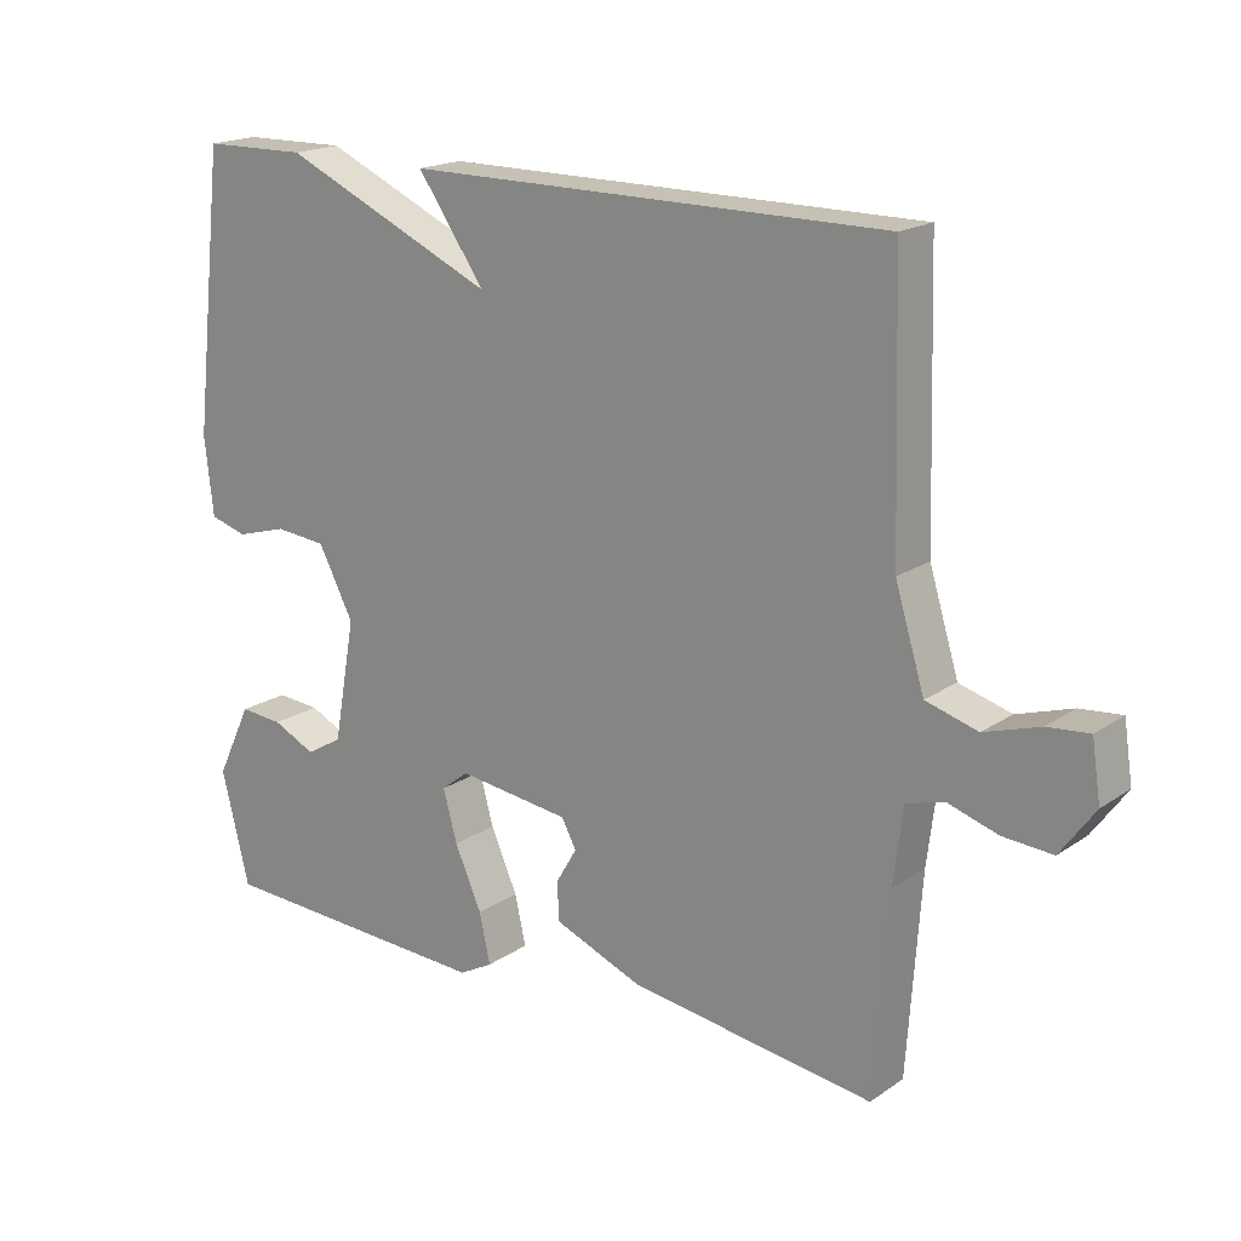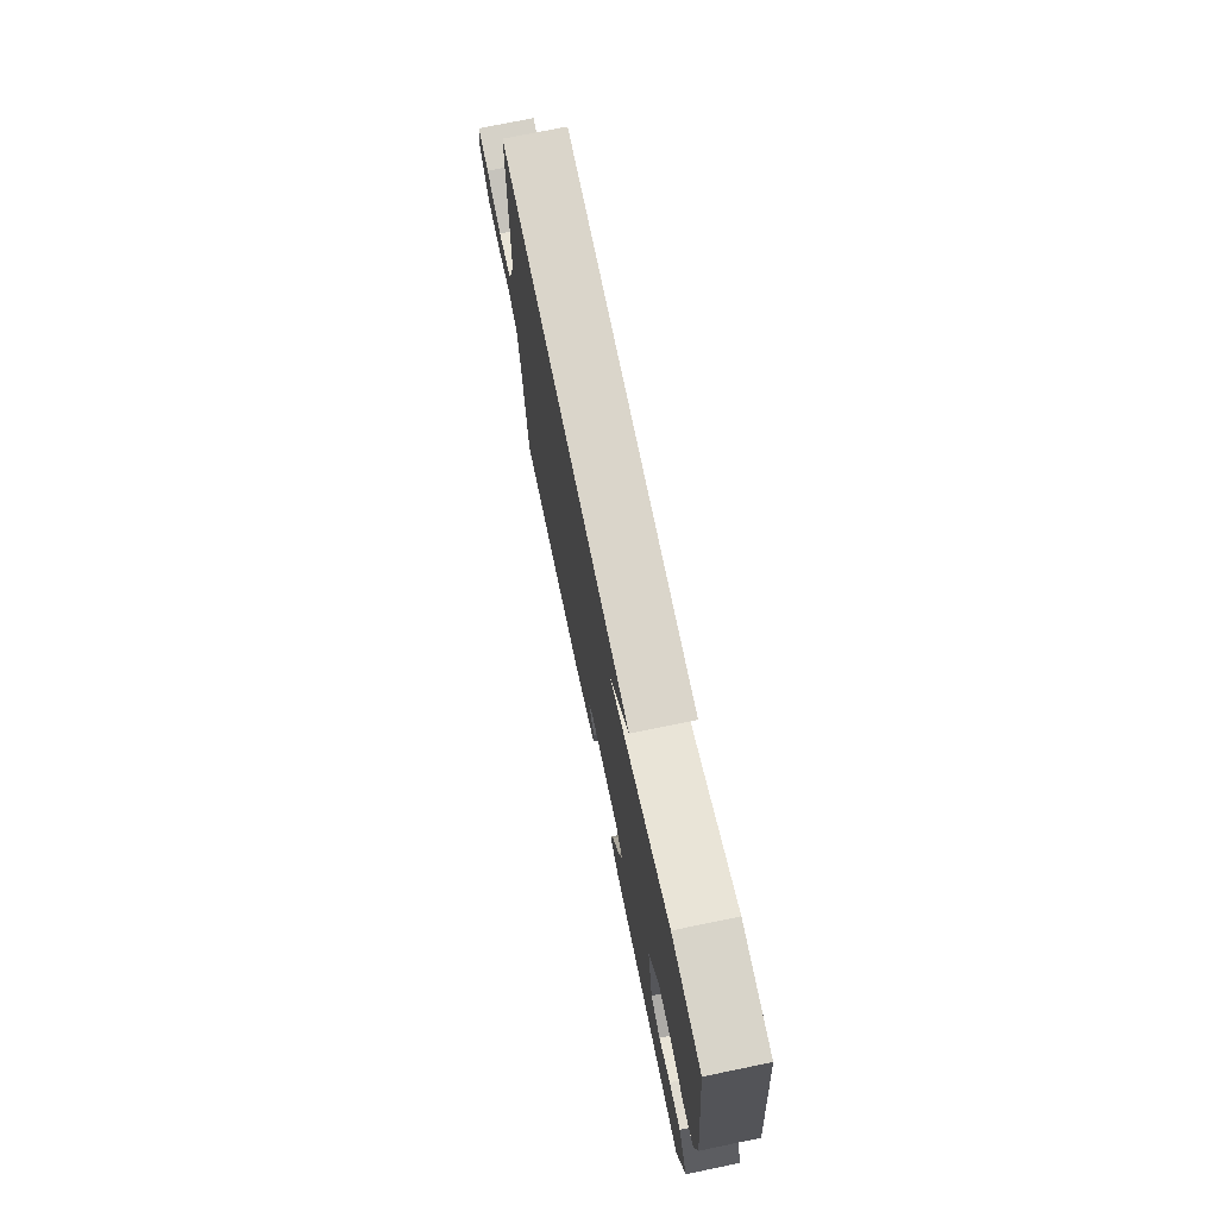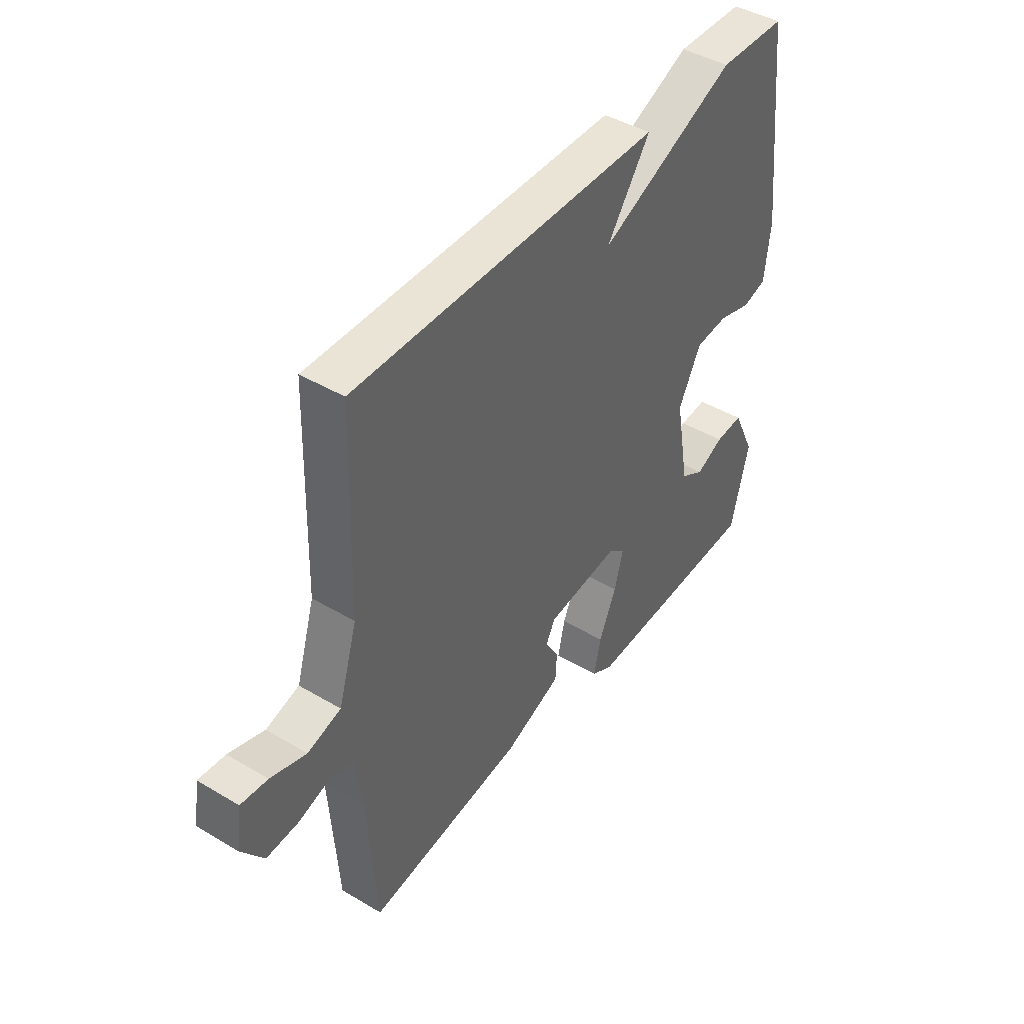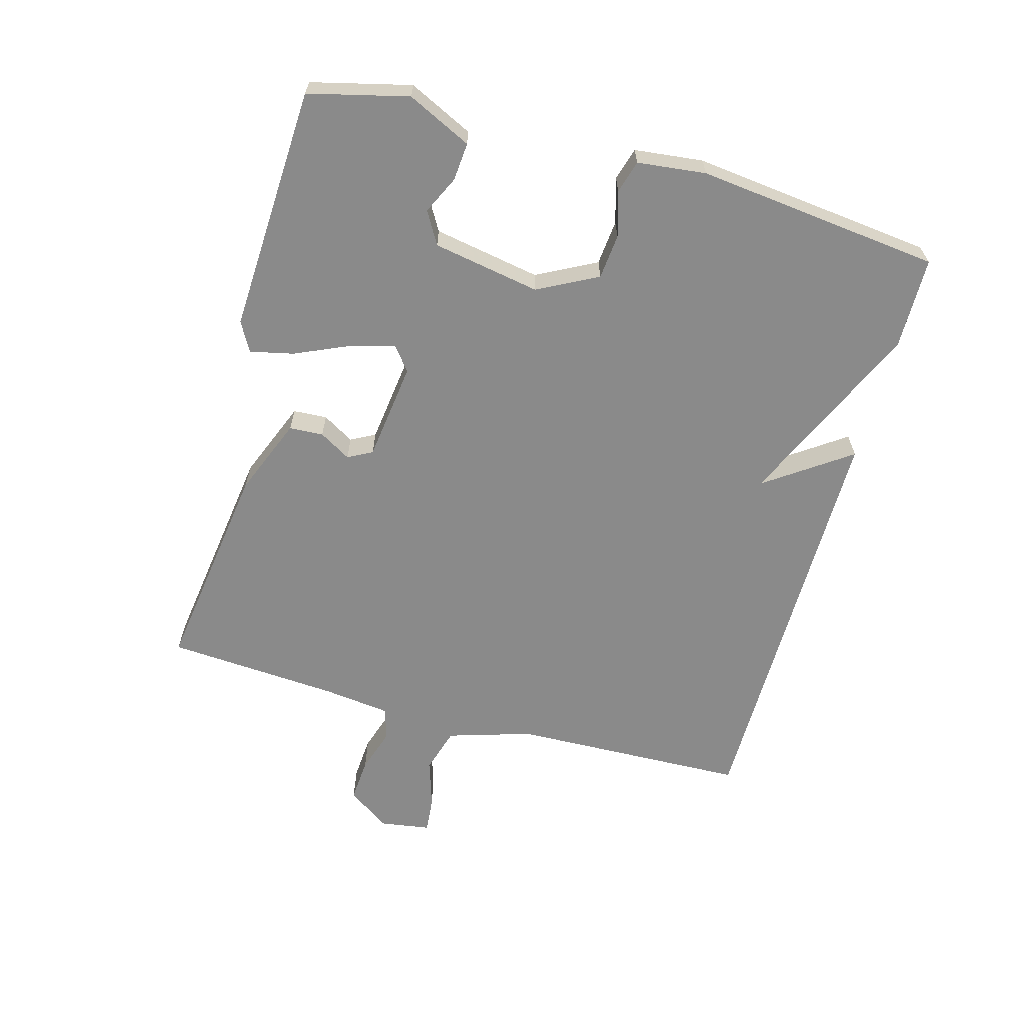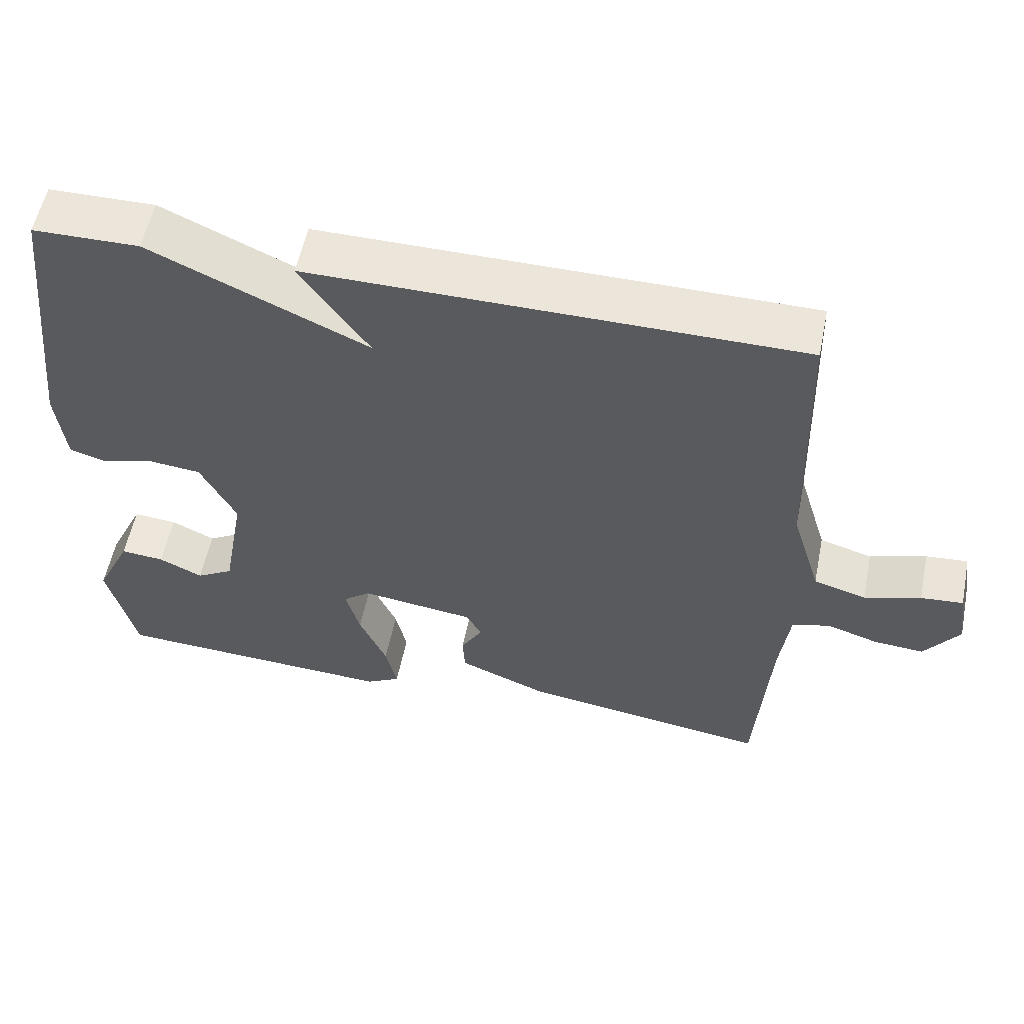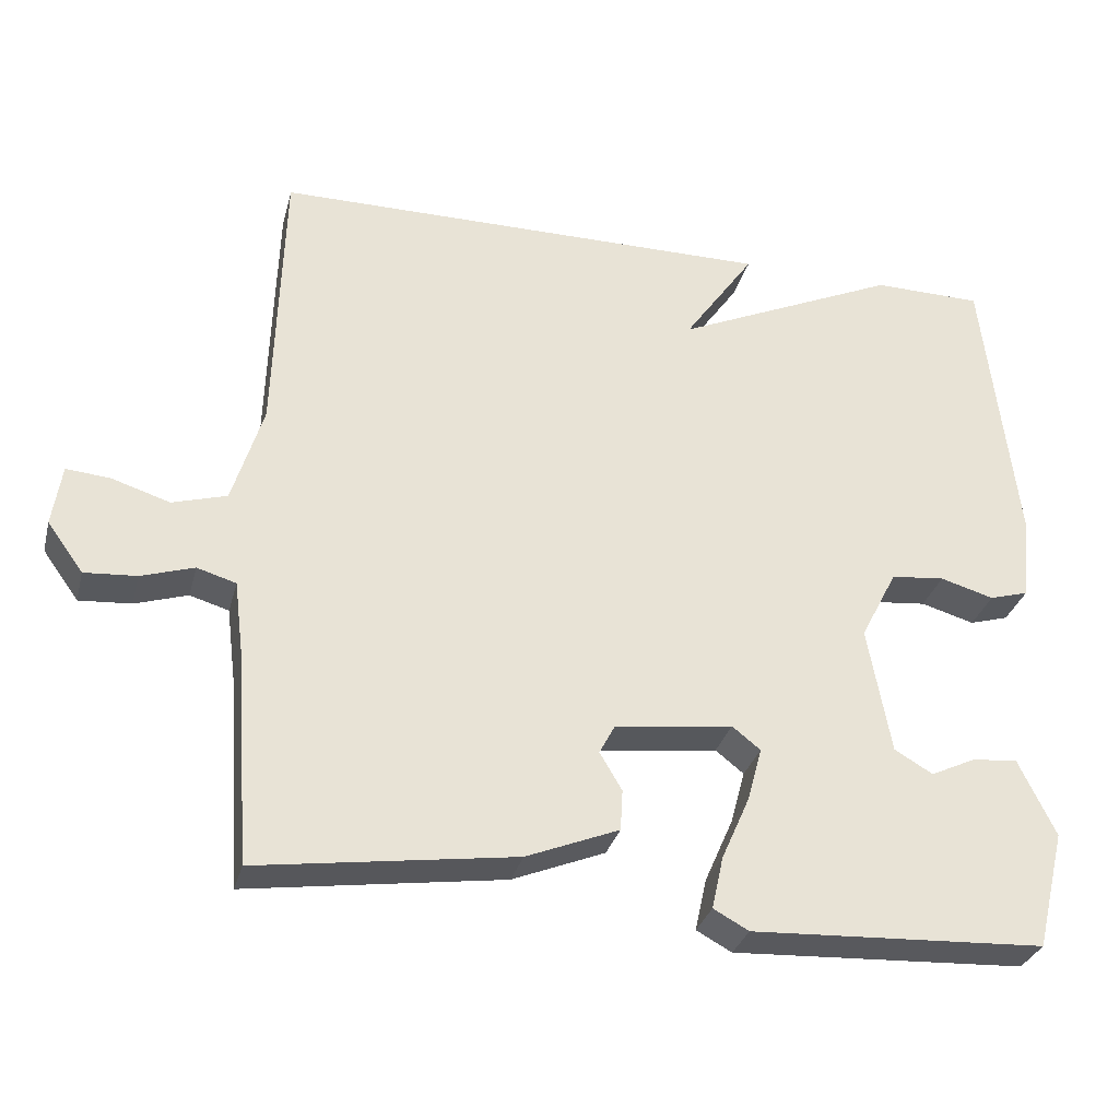
<metadata>
{"format":"obj","ext":"obj","renderer":"f3d","projection":"perspective","resolution":1024,"background":"white","views":[{"elev":18.3,"azim":37.8,"up":"+Z"},{"elev":74.4,"azim":-101.6,"up":"+Z"},{"elev":43.7,"azim":125.0,"up":"+Z"},{"elev":-63.5,"azim":-105.4,"up":"+Y"},{"elev":56.2,"azim":11.5,"up":"+Z"},{"elev":-31.0,"azim":165.8,"up":"+Z"}]}
</metadata>
<code>
v -0.5 0.07 0.5
v -0.357 0.07 0.502
v -0.065 0.07 0.37
v -0.157 0.07 0.502
v 0.5 0.07 0.5
v 0.511 0.07 0.131
v 0.551 0.07 0
v 0.622 0.07 -0.021
v 0.698 0.07 0.003
v 0.755 0.07 0.008
v 0.767 0.07 -0.072
v 0.72 0.07 -0.137
v 0.652 0.07 -0.132
v 0.583 0.07 -0.11
v 0.532 0.07 -0.125
v 0.519 0.07 -0.229
v 0.5 0.07 -0.5
v 0.165 0.07 -0.452
v 0.044 0.07 -0.403
v 0.041 0.07 -0.35
v 0.07 0.07 -0.301
v 0.05 0.07 -0.263
v -0.104 0.07 -0.243
v -0.141 0.07 -0.272
v -0.122 0.07 -0.342
v -0.085 0.07 -0.426
v -0.07 0.07 -0.494
v -0.116 0.07 -0.519
v -0.5 0.07 -0.5
v -0.538 0.07 -0.345
v -0.49 0.07 -0.245
v -0.431 0.07 -0.25
v -0.372 0.07 -0.278
v -0.322 0.07 -0.249
v -0.292 0.07 -0.082
v -0.34 0.07 0.011
v -0.41 0.07 0.018
v -0.48 0.07 -0.002
v -0.531 0.07 0.013
v -0.543 0.07 0.12
v -0.5 0 0.5
v -0.357 0 0.502
v -0.065 0 0.37
v -0.157 0 0.502
v 0.5 0 0.5
v 0.511 0 0.131
v 0.551 0 0
v 0.622 0 -0.021
v 0.698 0 0.003
v 0.755 0 0.008
v 0.767 0 -0.072
v 0.72 0 -0.137
v 0.652 0 -0.132
v 0.583 0 -0.11
v 0.532 0 -0.125
v 0.519 0 -0.229
v 0.5 0 -0.5
v 0.165 0 -0.452
v 0.044 0 -0.403
v 0.041 0 -0.35
v 0.07 0 -0.301
v 0.05 0 -0.263
v -0.104 0 -0.243
v -0.141 0 -0.272
v -0.122 0 -0.342
v -0.085 0 -0.426
v -0.07 0 -0.494
v -0.116 0 -0.519
v -0.5 0 -0.5
v -0.538 0 -0.345
v -0.49 0 -0.245
v -0.431 0 -0.25
v -0.372 0 -0.278
v -0.322 0 -0.249
v -0.292 0 -0.082
v -0.34 0 0.011
v -0.41 0 0.018
v -0.48 0 -0.002
v -0.531 0 0.013
v -0.543 0 0.12
f 1 2 3
f 40 1 3
f 39 40 3
f 38 39 3
f 37 38 3
f 36 37 3
f 35 36 3
f 34 35 3
f 31 32 33
f 30 31 33
f 29 30 33
f 28 29 33
f 27 28 33
f 26 27 33
f 25 26 33 34
f 24 25 34
f 23 24 34 3
f 19 20 21
f 18 19 21
f 17 18 21
f 16 17 21
f 15 16 21 22
f 22 23 3
f 15 22 3
f 14 15 3
f 12 13 14
f 11 12 14
f 10 11 14
f 9 10 14
f 8 9 14
f 3 4 5 6
f 3 6 7
f 14 3 7
f 7 8 14
f 43 42 41
f 43 41 80
f 43 80 79
f 43 79 78
f 43 78 77
f 43 77 76
f 43 76 75
f 43 75 74
f 73 72 71
f 73 71 70
f 73 70 69
f 73 69 68
f 73 68 67
f 73 67 66
f 74 73 66 65
f 74 65 64
f 43 74 64 63
f 61 60 59
f 61 59 58
f 61 58 57
f 61 57 56
f 62 61 56 55
f 43 63 62
f 43 62 55
f 43 55 54
f 54 53 52
f 54 52 51
f 54 51 50
f 54 50 49
f 54 49 48
f 46 45 44 43
f 47 46 43
f 47 43 54
f 54 48 47
f 1 41 42 2
f 2 42 43 3
f 3 43 44 4
f 4 44 45 5
f 5 45 46 6
f 6 46 47 7
f 7 47 48 8
f 8 48 49 9
f 9 49 50 10
f 10 50 51 11
f 11 51 52 12
f 12 52 53 13
f 13 53 54 14
f 14 54 55 15
f 15 55 56 16
f 16 56 57 17
f 17 57 58 18
f 18 58 59 19
f 19 59 60 20
f 20 60 61 21
f 21 61 62 22
f 22 62 63 23
f 23 63 64 24
f 24 64 65 25
f 25 65 66 26
f 26 66 67 27
f 27 67 68 28
f 28 68 69 29
f 29 69 70 30
f 30 70 71 31
f 31 71 72 32
f 32 72 73 33
f 33 73 74 34
f 34 74 75 35
f 35 75 76 36
f 36 76 77 37
f 37 77 78 38
f 38 78 79 39
f 39 79 80 40
f 40 80 41 1

</code>
